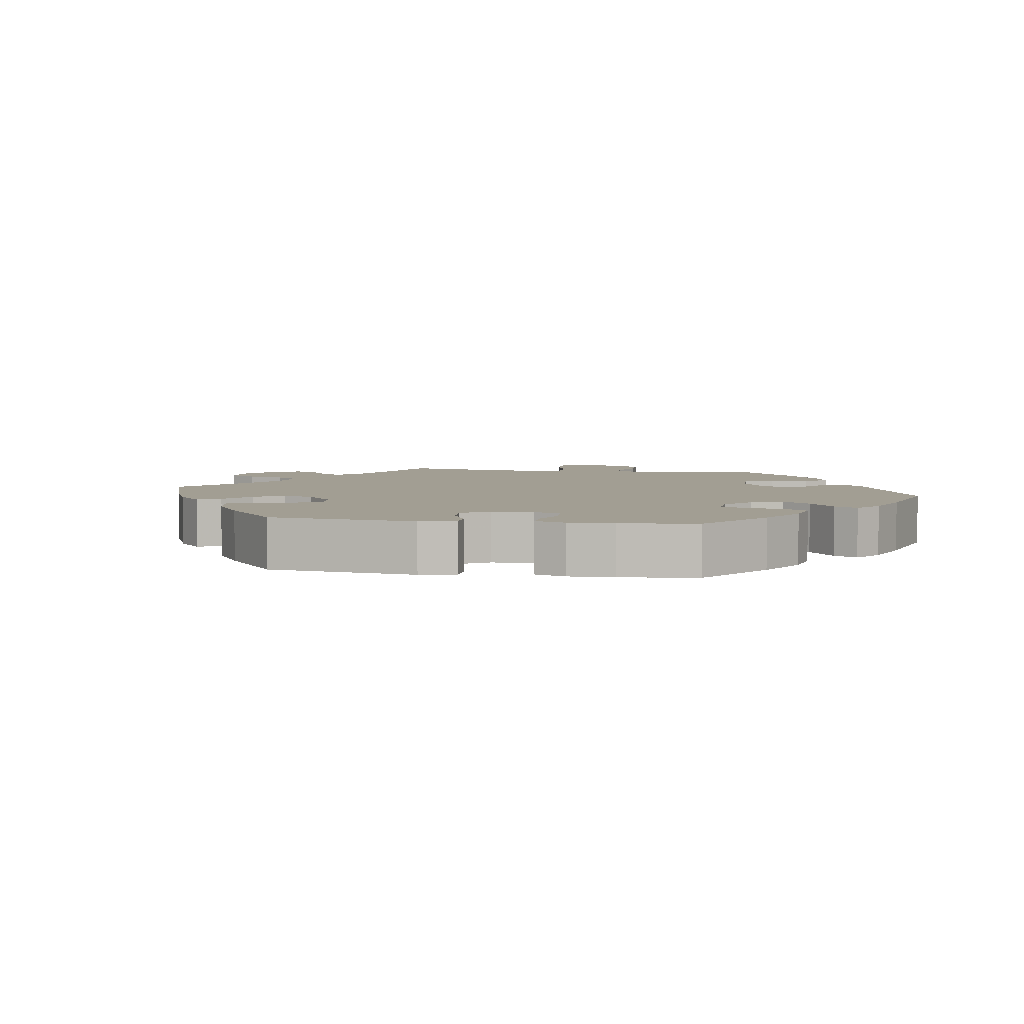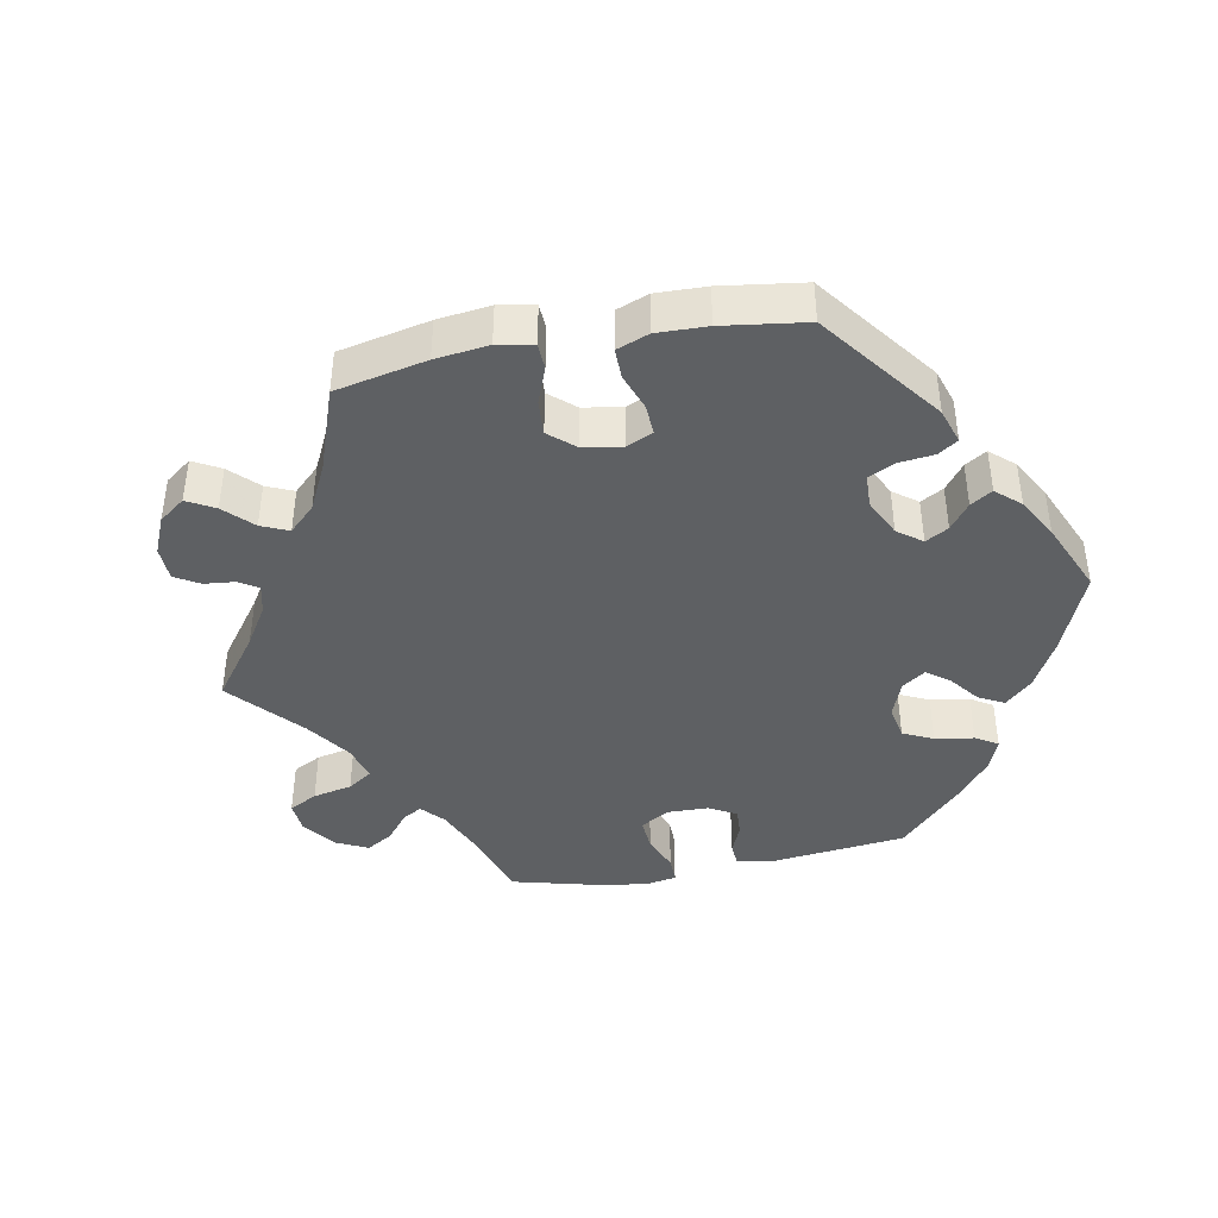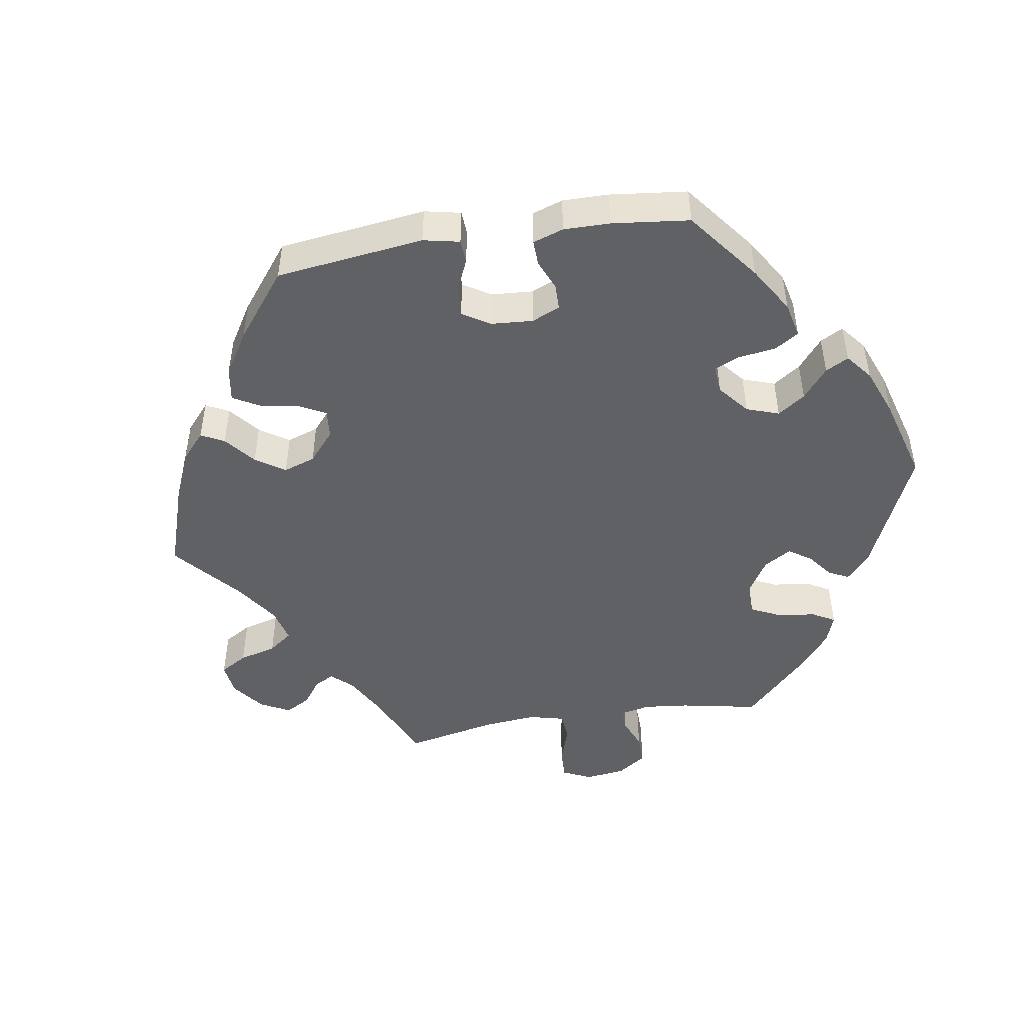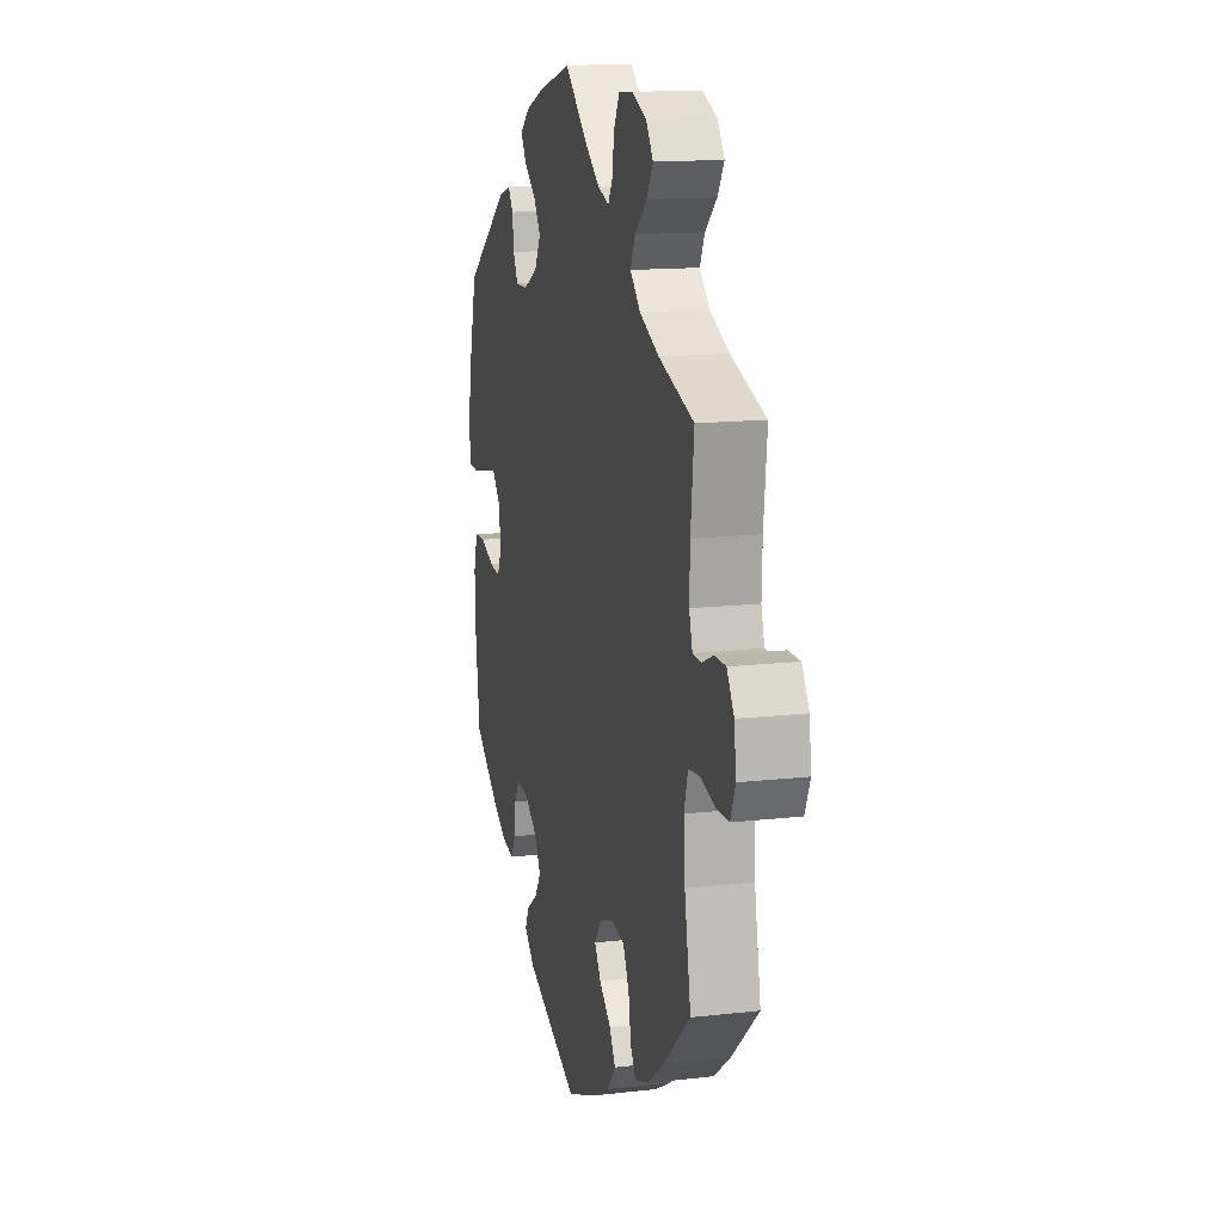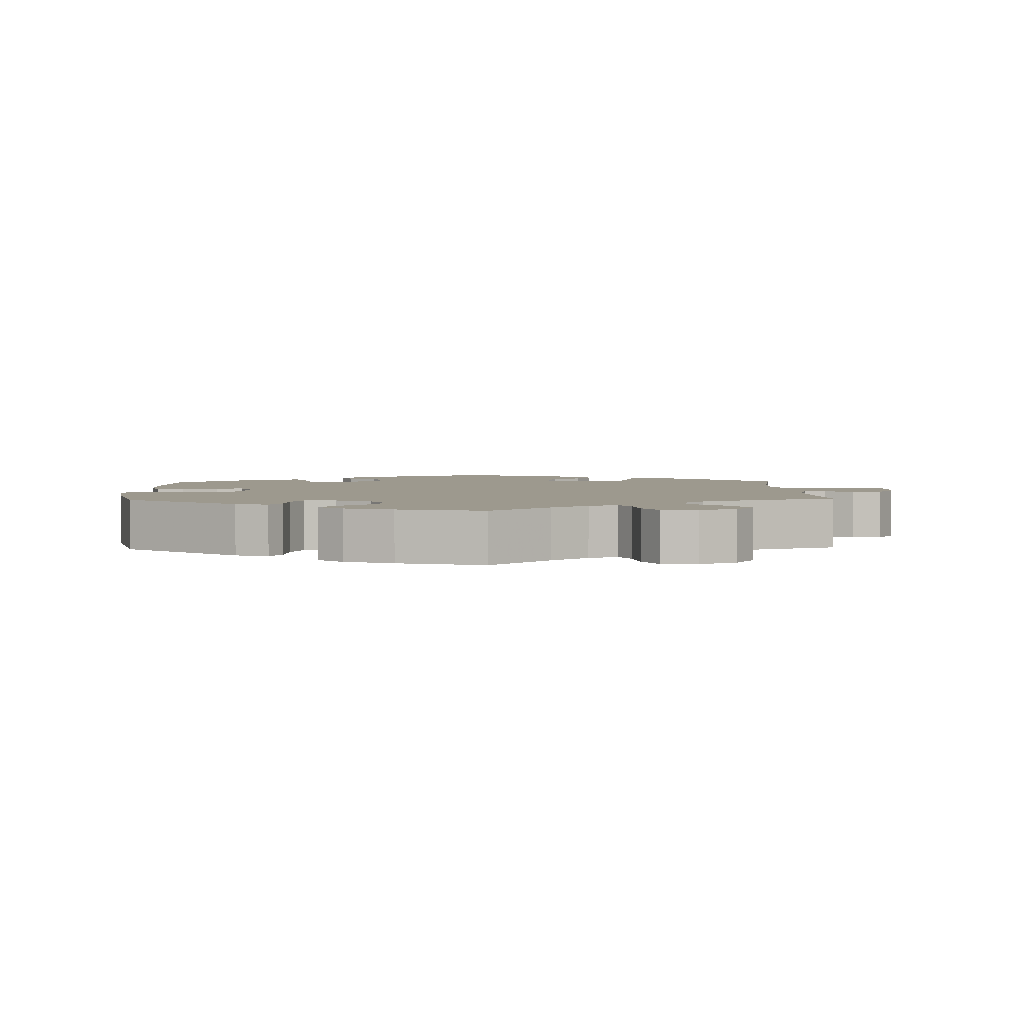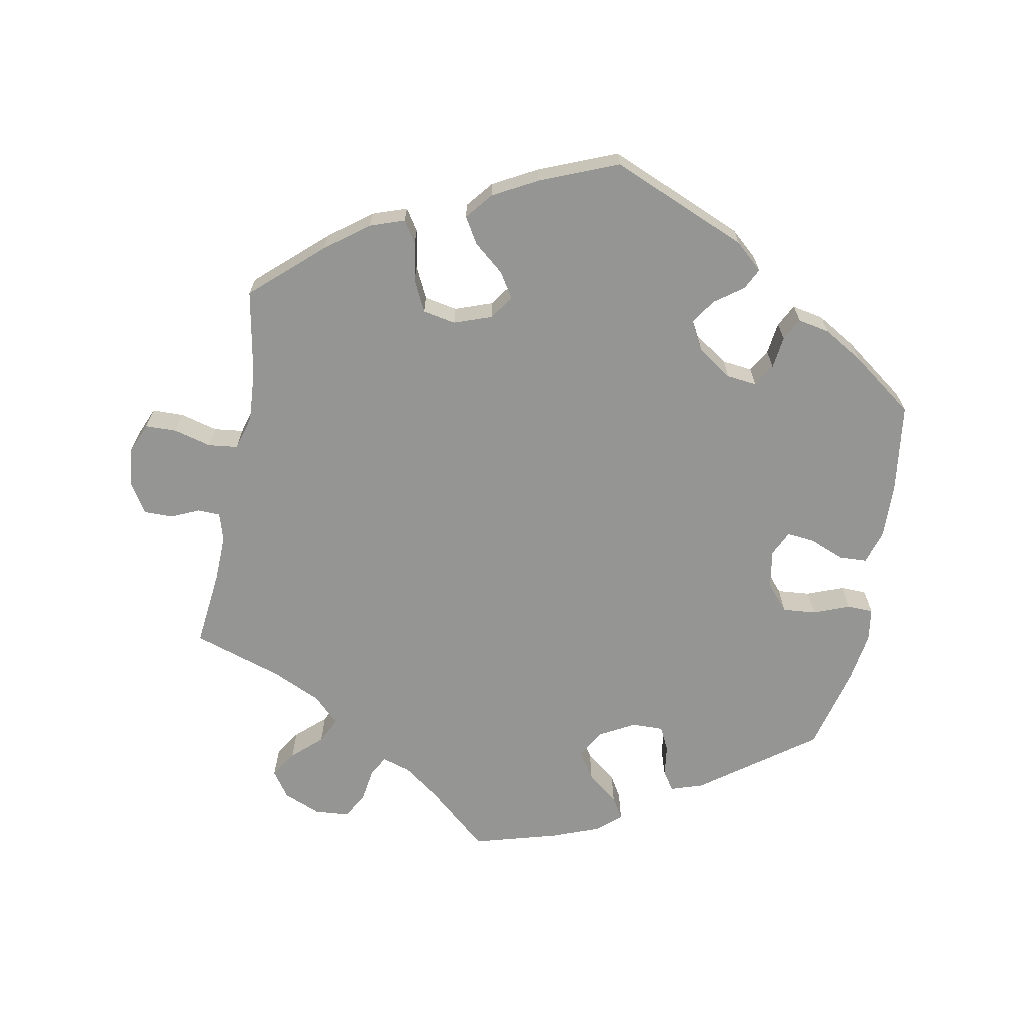
<metadata>
{"format":"obj","ext":"obj","renderer":"f3d","projection":"perspective","resolution":1024,"background":"white","views":[{"elev":5.0,"azim":-140.8,"up":"+Y"},{"elev":-42.1,"azim":160.7,"up":"+Y"},{"elev":-47.4,"azim":-140.8,"up":"+Y"},{"elev":14.3,"azim":75.9,"up":"+Z"},{"elev":3.3,"azim":-2.1,"up":"+Y"},{"elev":-67.3,"azim":169.4,"up":"+Y"}]}
</metadata>
<code>
v -0.517 0.07 -0.161
v -0.519 0.07 -0.084
v -0.504 0.07 -0.035
v -0.464 0.07 -0.033
v -0.414 0.07 -0.053
v -0.375 0.07 -0.057
v -0.358 0.07 -0.021
v -0.367 0.07 0.034
v -0.399 0.07 0.071
v -0.446 0.07 0.067
v -0.498 0.07 0.047
v -0.535 0.07 0.048
v -0.542 0.07 0.095
v -0.531 0.07 0.167
v -0.5 0.07 0.289
v -0.34 0.07 0.406
v -0.294 0.07 0.421
v -0.276 0.07 0.394
v -0.27 0.07 0.349
v -0.253 0.07 0.315
v -0.208 0.07 0.316
v -0.157 0.07 0.344
v -0.134 0.07 0.385
v -0.16 0.07 0.423
v -0.204 0.07 0.457
v -0.223 0.07 0.489
v -0.189 0.07 0.518
v -0.121 0.07 0.544
v 0 0.07 0.578
v 0.085 0.07 0.504
v 0.137 0.07 0.466
v 0.178 0.07 0.453
v 0.194 0.07 0.481
v 0.201 0.07 0.529
v 0.222 0.07 0.567
v 0.272 0.07 0.571
v 0.325 0.07 0.549
v 0.351 0.07 0.512
v 0.327 0.07 0.474
v 0.285 0.07 0.436
v 0.267 0.07 0.399
v 0.304 0.07 0.363
v 0.374 0.07 0.331
v 0.501 0.07 0.29
v 0.489 0.07 0.18
v 0.487 0.07 0.113
v 0.499 0.07 0.073
v 0.531 0.07 0.072
v 0.571 0.07 0.09
v 0.612 0.07 0.09
v 0.638 0.07 0.049
v 0.645 0.07 -0.008
v 0.627 0.07 -0.051
v 0.582 0.07 -0.052
v 0.529 0.07 -0.038
v 0.487 0.07 -0.043
v 0.473 0.07 -0.092
v 0.478 0.07 -0.165
v 0.501 0.07 -0.288
v 0.403 0.07 -0.376
v 0.342 0.07 -0.422
v 0.293 0.07 -0.439
v 0.273 0.07 -0.408
v 0.264 0.07 -0.353
v 0.242 0.07 -0.308
v 0.195 0.07 -0.299
v 0.142 0.07 -0.318
v 0.118 0.07 -0.352
v 0.141 0.07 -0.388
v 0.184 0.07 -0.424
v 0.206 0.07 -0.461
v 0.175 0.07 -0.499
v 0.112 0.07 -0.533
v 0.001 0.07 -0.578
v -0.194 0.07 -0.496
v -0.233 0.07 -0.461
v -0.218 0.07 -0.431
v -0.177 0.07 -0.401
v -0.154 0.07 -0.366
v -0.176 0.07 -0.325
v -0.225 0.07 -0.292
v -0.268 0.07 -0.287
v -0.287 0.07 -0.319
v -0.293 0.07 -0.365
v -0.31 0.07 -0.397
v -0.355 0.07 -0.388
v -0.411 0.07 -0.355
v -0.5 0.07 -0.289
v -0.517 0 -0.161
v -0.519 0 -0.084
v -0.504 0 -0.035
v -0.464 0 -0.033
v -0.414 0 -0.053
v -0.375 0 -0.057
v -0.358 0 -0.021
v -0.367 0 0.034
v -0.399 0 0.071
v -0.446 0 0.067
v -0.498 0 0.047
v -0.535 0 0.048
v -0.542 0 0.095
v -0.531 0 0.167
v -0.5 0 0.289
v -0.34 0 0.406
v -0.294 0 0.421
v -0.276 0 0.394
v -0.27 0 0.349
v -0.253 0 0.315
v -0.208 0 0.316
v -0.157 0 0.344
v -0.134 0 0.385
v -0.16 0 0.423
v -0.204 0 0.457
v -0.223 0 0.489
v -0.189 0 0.518
v -0.121 0 0.544
v 0 0 0.578
v 0.085 0 0.504
v 0.137 0 0.466
v 0.178 0 0.453
v 0.194 0 0.481
v 0.201 0 0.529
v 0.222 0 0.567
v 0.272 0 0.571
v 0.325 0 0.549
v 0.351 0 0.512
v 0.327 0 0.474
v 0.285 0 0.436
v 0.267 0 0.399
v 0.304 0 0.363
v 0.374 0 0.331
v 0.501 0 0.29
v 0.489 0 0.18
v 0.487 0 0.113
v 0.499 0 0.073
v 0.531 0 0.072
v 0.571 0 0.09
v 0.612 0 0.09
v 0.638 0 0.049
v 0.645 0 -0.008
v 0.627 0 -0.051
v 0.582 0 -0.052
v 0.529 0 -0.038
v 0.487 0 -0.043
v 0.473 0 -0.092
v 0.478 0 -0.165
v 0.501 0 -0.288
v 0.403 0 -0.376
v 0.342 0 -0.422
v 0.293 0 -0.439
v 0.273 0 -0.408
v 0.264 0 -0.353
v 0.242 0 -0.308
v 0.195 0 -0.299
v 0.142 0 -0.318
v 0.118 0 -0.352
v 0.141 0 -0.388
v 0.184 0 -0.424
v 0.206 0 -0.461
v 0.175 0 -0.499
v 0.112 0 -0.533
v 0.001 0 -0.578
v -0.194 0 -0.496
v -0.233 0 -0.461
v -0.218 0 -0.431
v -0.177 0 -0.401
v -0.154 0 -0.366
v -0.176 0 -0.325
v -0.225 0 -0.292
v -0.268 0 -0.287
v -0.287 0 -0.319
v -0.293 0 -0.365
v -0.31 0 -0.397
v -0.355 0 -0.388
v -0.411 0 -0.355
v -0.5 0 -0.289
f 83 84 85 86
f 82 83 86 87
f 75 76 77 78
f 75 78 79
f 74 75 79
f 73 74 79 80
f 69 70 71 72
f 68 69 72 73
f 61 62 63 64
f 61 64 65
f 58 59 60 61
f 57 58 61 65
f 56 57 65 66
f 52 53 54 55
f 52 55 56
f 51 52 56
f 48 49 50 51
f 47 48 51 56
f 46 47 56 66
f 43 44 45
f 42 43 45 46
f 41 42 46 66
f 37 38 39 40
f 37 40 41
f 36 37 41
f 33 34 35 36
f 32 33 36 41
f 31 32 41 66
f 27 28 29 30
f 24 25 26 27
f 23 24 27 30
f 22 23 30 31
f 16 17 18 19
f 16 19 20
f 15 16 20
f 14 15 20 21
f 10 11 12 13
f 9 10 13 14
f 2 3 4 5
f 2 5 6
f 1 2 6
f 82 87 88 1
f 68 73 80
f 67 68 80 81
f 21 22 31 66
f 9 14 21 66
f 8 9 66 67
f 7 8 67 81
f 81 82 1 6
f 6 7 81
f 174 173 172 171
f 175 174 171 170
f 166 165 164 163
f 167 166 163
f 167 163 162
f 168 167 162 161
f 160 159 158 157
f 161 160 157 156
f 152 151 150 149
f 153 152 149
f 149 148 147 146
f 153 149 146 145
f 154 153 145 144
f 143 142 141 140
f 144 143 140
f 144 140 139
f 139 138 137 136
f 144 139 136 135
f 154 144 135 134
f 133 132 131
f 134 133 131 130
f 154 134 130 129
f 128 127 126 125
f 129 128 125
f 129 125 124
f 124 123 122 121
f 129 124 121 120
f 154 129 120 119
f 118 117 116 115
f 115 114 113 112
f 118 115 112 111
f 119 118 111 110
f 107 106 105 104
f 108 107 104
f 108 104 103
f 109 108 103 102
f 101 100 99 98
f 102 101 98 97
f 93 92 91 90
f 94 93 90
f 94 90 89
f 89 176 175 170
f 168 161 156
f 169 168 156 155
f 154 119 110 109
f 154 109 102 97
f 155 154 97 96
f 169 155 96 95
f 94 89 170 169
f 169 95 94
f 1 89 90 2
f 2 90 91 3
f 3 91 92 4
f 4 92 93 5
f 5 93 94 6
f 6 94 95 7
f 7 95 96 8
f 8 96 97 9
f 9 97 98 10
f 10 98 99 11
f 11 99 100 12
f 12 100 101 13
f 13 101 102 14
f 14 102 103 15
f 15 103 104 16
f 16 104 105 17
f 17 105 106 18
f 18 106 107 19
f 19 107 108 20
f 20 108 109 21
f 21 109 110 22
f 22 110 111 23
f 23 111 112 24
f 24 112 113 25
f 25 113 114 26
f 26 114 115 27
f 27 115 116 28
f 28 116 117 29
f 29 117 118 30
f 30 118 119 31
f 31 119 120 32
f 32 120 121 33
f 33 121 122 34
f 34 122 123 35
f 35 123 124 36
f 36 124 125 37
f 37 125 126 38
f 38 126 127 39
f 39 127 128 40
f 40 128 129 41
f 41 129 130 42
f 42 130 131 43
f 43 131 132 44
f 44 132 133 45
f 45 133 134 46
f 46 134 135 47
f 47 135 136 48
f 48 136 137 49
f 49 137 138 50
f 50 138 139 51
f 51 139 140 52
f 52 140 141 53
f 53 141 142 54
f 54 142 143 55
f 55 143 144 56
f 56 144 145 57
f 57 145 146 58
f 58 146 147 59
f 59 147 148 60
f 60 148 149 61
f 61 149 150 62
f 62 150 151 63
f 63 151 152 64
f 64 152 153 65
f 65 153 154 66
f 66 154 155 67
f 67 155 156 68
f 68 156 157 69
f 69 157 158 70
f 70 158 159 71
f 71 159 160 72
f 72 160 161 73
f 73 161 162 74
f 74 162 163 75
f 75 163 164 76
f 76 164 165 77
f 77 165 166 78
f 78 166 167 79
f 79 167 168 80
f 80 168 169 81
f 81 169 170 82
f 82 170 171 83
f 83 171 172 84
f 84 172 173 85
f 85 173 174 86
f 86 174 175 87
f 87 175 176 88
f 88 176 89 1

</code>
